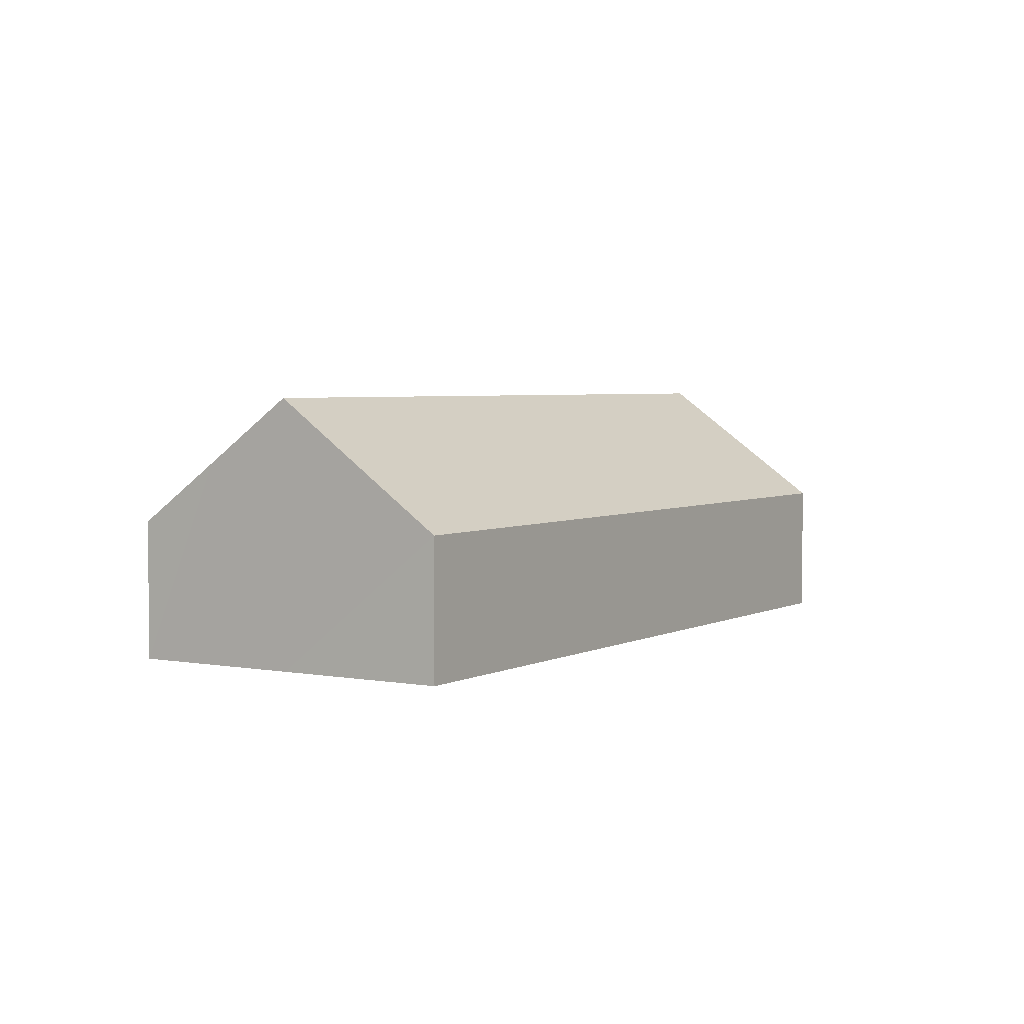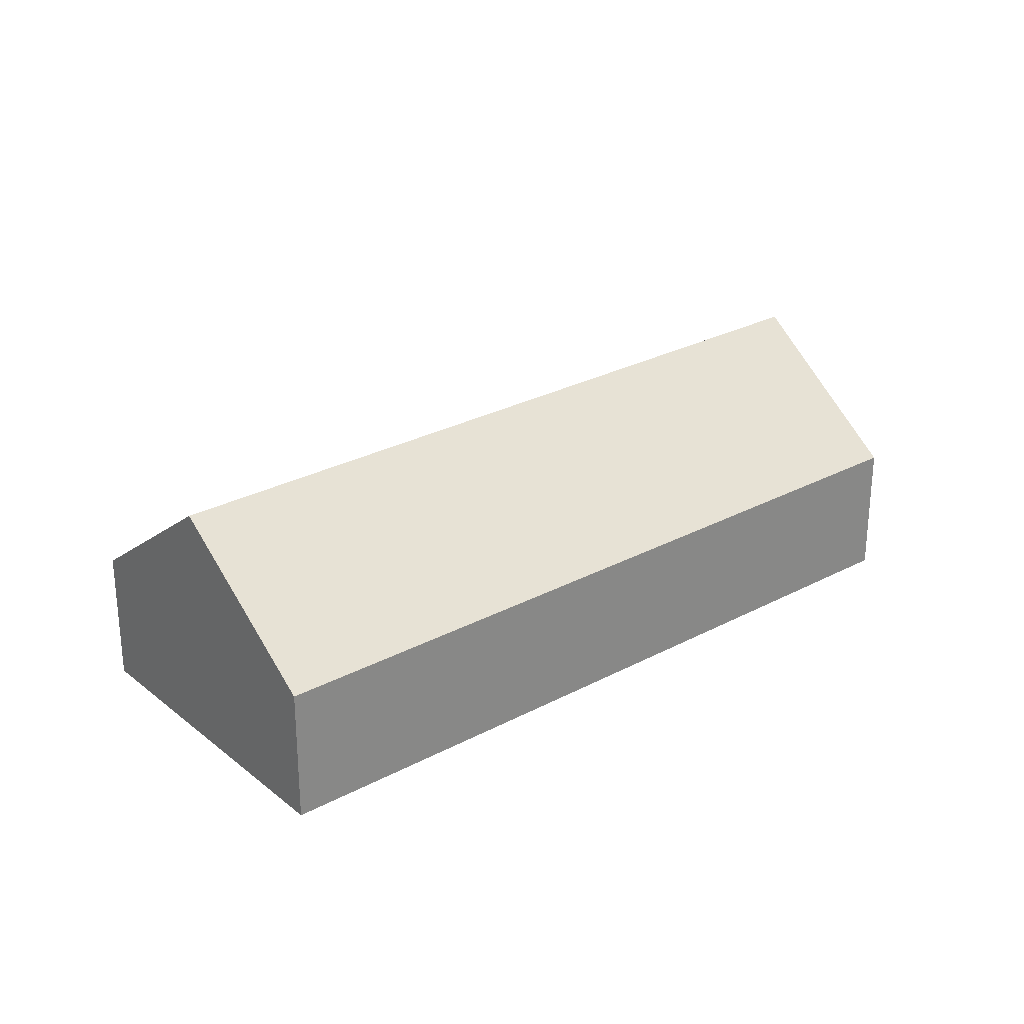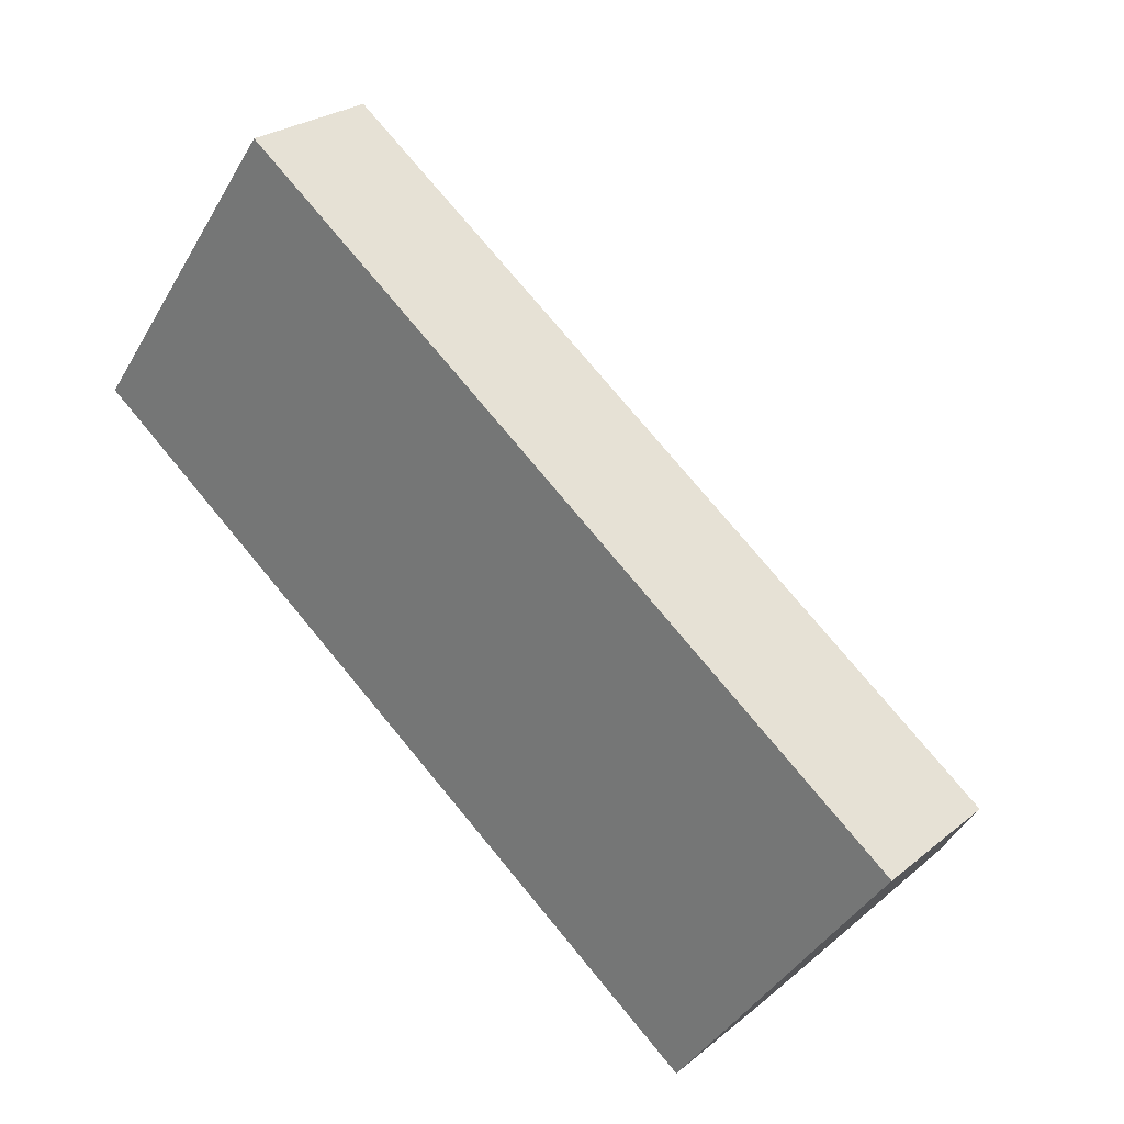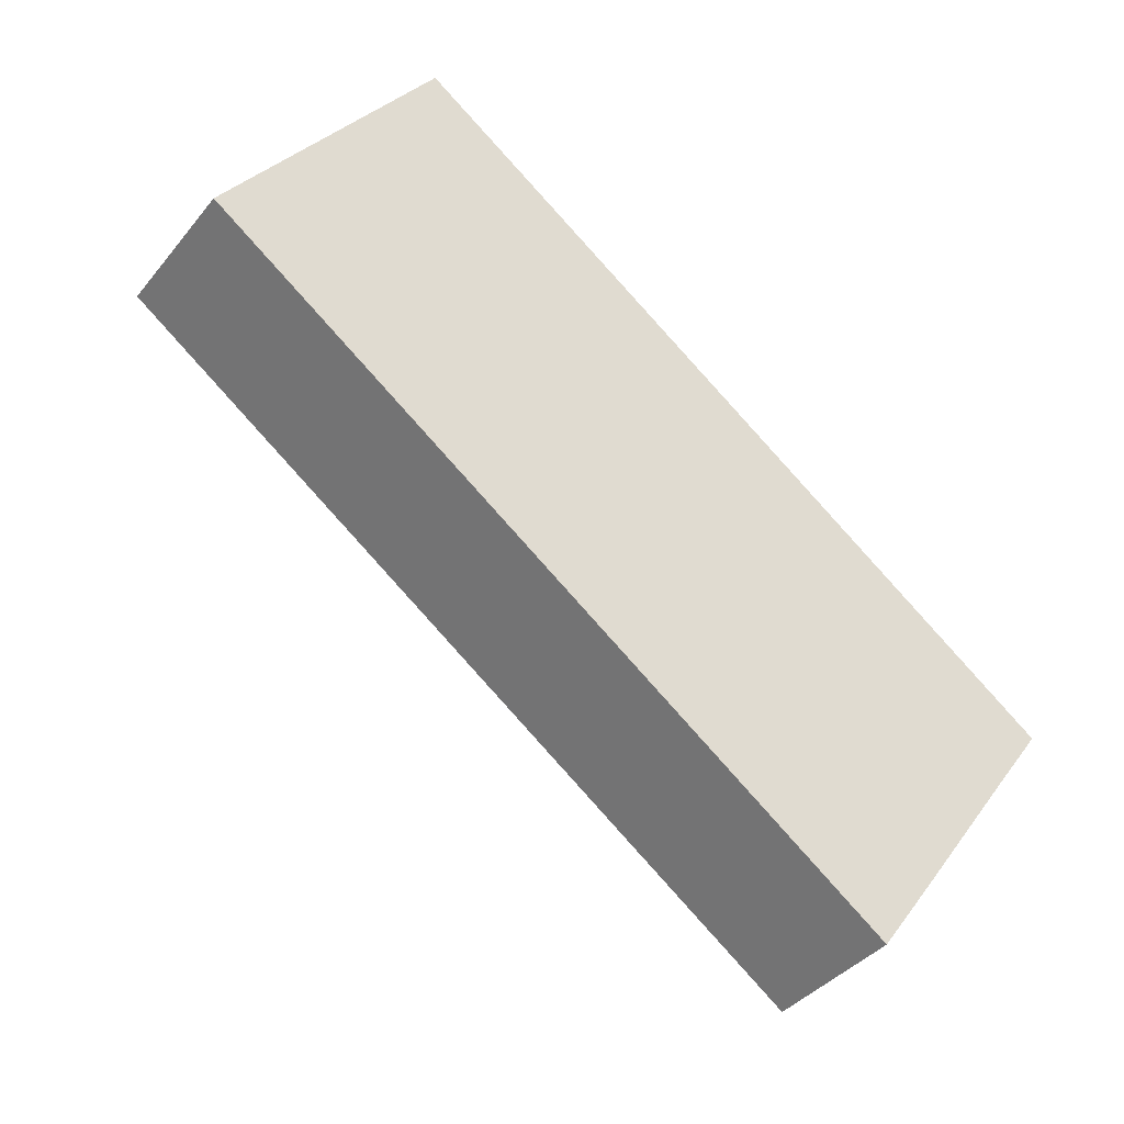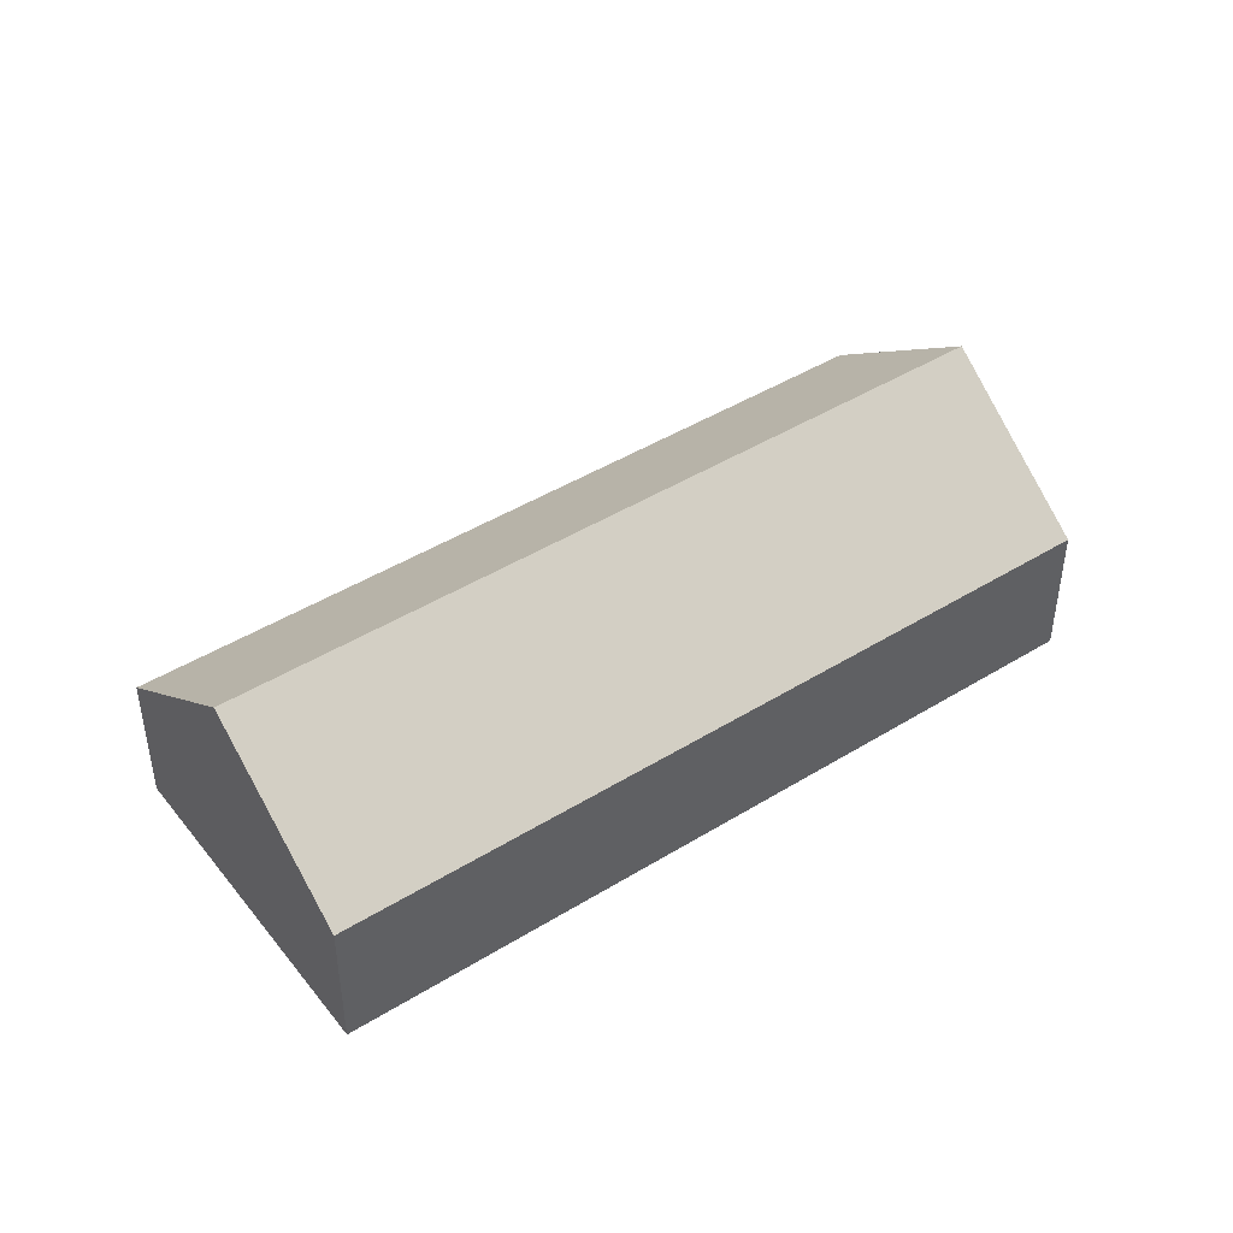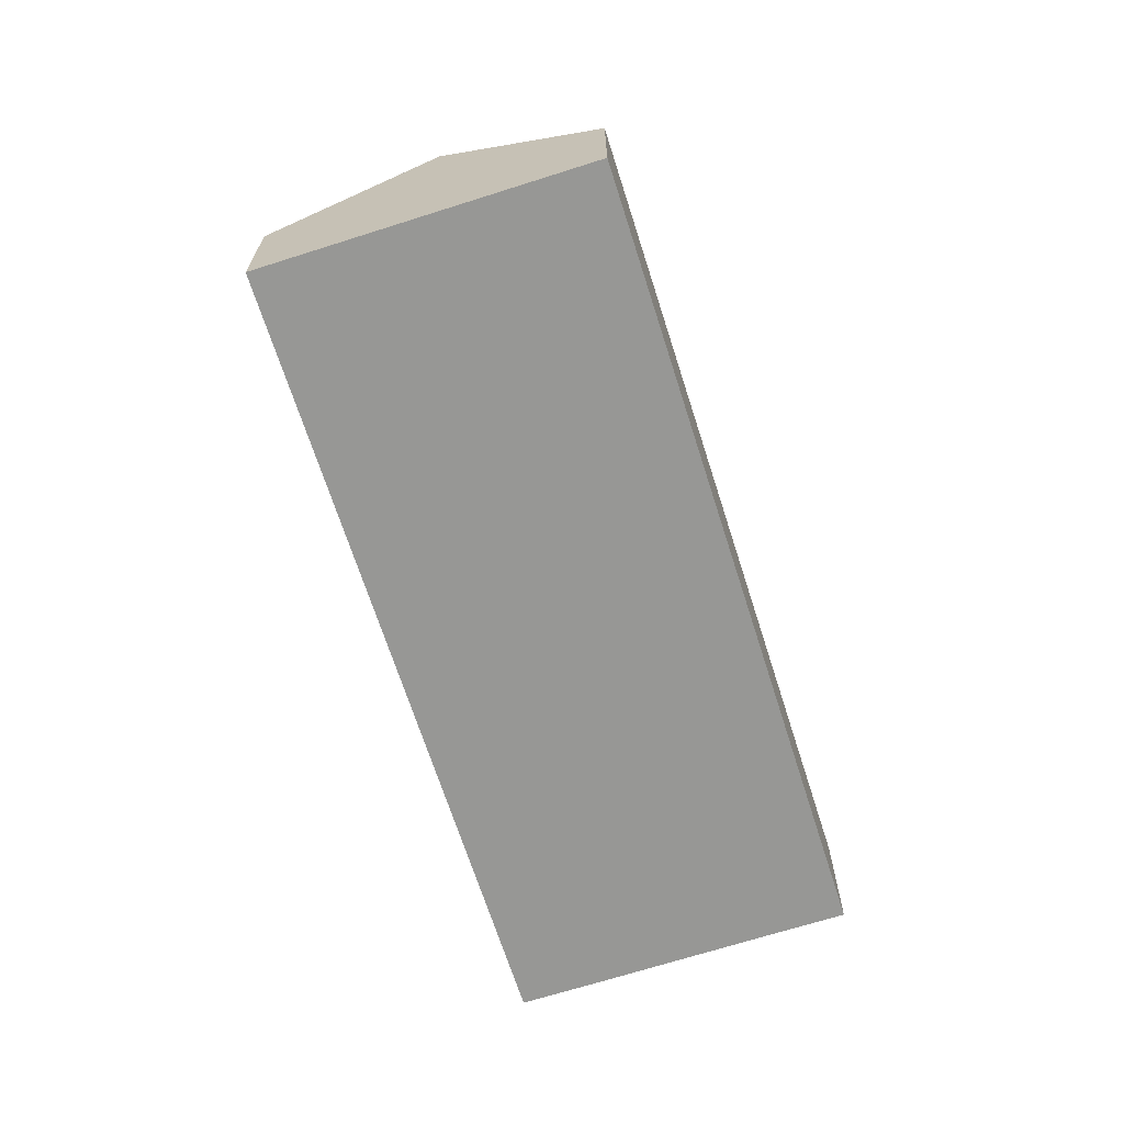
<metadata>
{"format":"obj","ext":"obj","renderer":"f3d","projection":"perspective","resolution":1024,"background":"white","views":[{"elev":3.7,"azim":157.9,"up":"+Y"},{"elev":27.5,"azim":-3.4,"up":"+Y"},{"elev":25.7,"azim":38.2,"up":"+Z"},{"elev":-38.4,"azim":-34.2,"up":"+Z"},{"elev":44.8,"azim":0.3,"up":"+Y"},{"elev":-68.1,"azim":-36.4,"up":"+Y"}]}
</metadata>
<code>
v  4.208 10.86 5.81
v  33.89 8.2 -11.11
v  31.73 10.86 -14.13
v  35.92 5.717 -8.307
v  4.542 10.45 6.271
v  8.416 5.717 11.62
v  29.74 8.406 -16.91
v  27.54 5.717 -19.95
v  23.98 5.717 -17.37
v  4.542 5.717 -3.29
v  0 5.717 3.501e-16
v  27.54 1.221e-15 -19.95
v  23.98 1.063e-15 -17.37
v  4.542 2.015e-16 -3.29
v  0 0 0
v  4.208 -3.558e-16 5.81
v  4.542 -3.84e-16 6.271
v  8.416 -7.115e-16 11.62
v  35.92 5.087e-16 -8.307
v  33.89 6.804e-16 -11.11
v  31.73 8.65e-16 -14.13
v  29.74 1.035e-15 -16.91
g defaultobject
f 1 2 3
f 2 1 4
f 4 1 5
f 4 5 6
f 7 1 3
f 1 7 8
f 1 8 9
f 1 9 10
f 1 10 11
f 12 9 8
f 9 12 13
f 9 13 10
f 10 13 14
f 10 14 11
f 11 14 15
f 15 1 11
f 1 15 5
f 5 15 16
f 5 16 6
f 6 16 17
f 6 17 18
f 18 4 6
f 4 18 19
f 19 2 4
f 2 19 3
f 3 19 7
f 7 19 20
f 7 20 21
f 7 21 8
f 8 21 22
f 8 22 12
f 14 16 15
f 16 14 17
f 17 14 18
f 18 14 19
f 19 14 13
f 19 13 20
f 20 13 12
f 20 12 22
f 20 22 21

</code>
